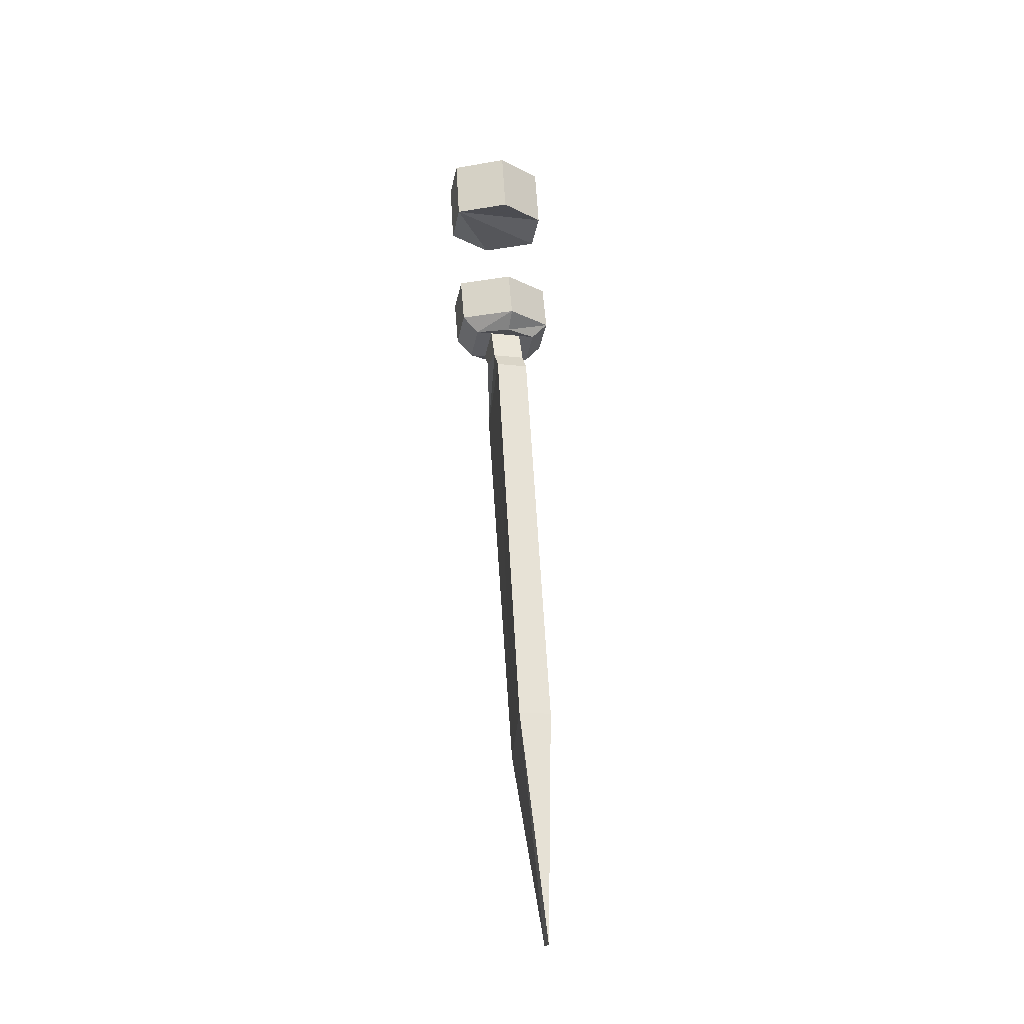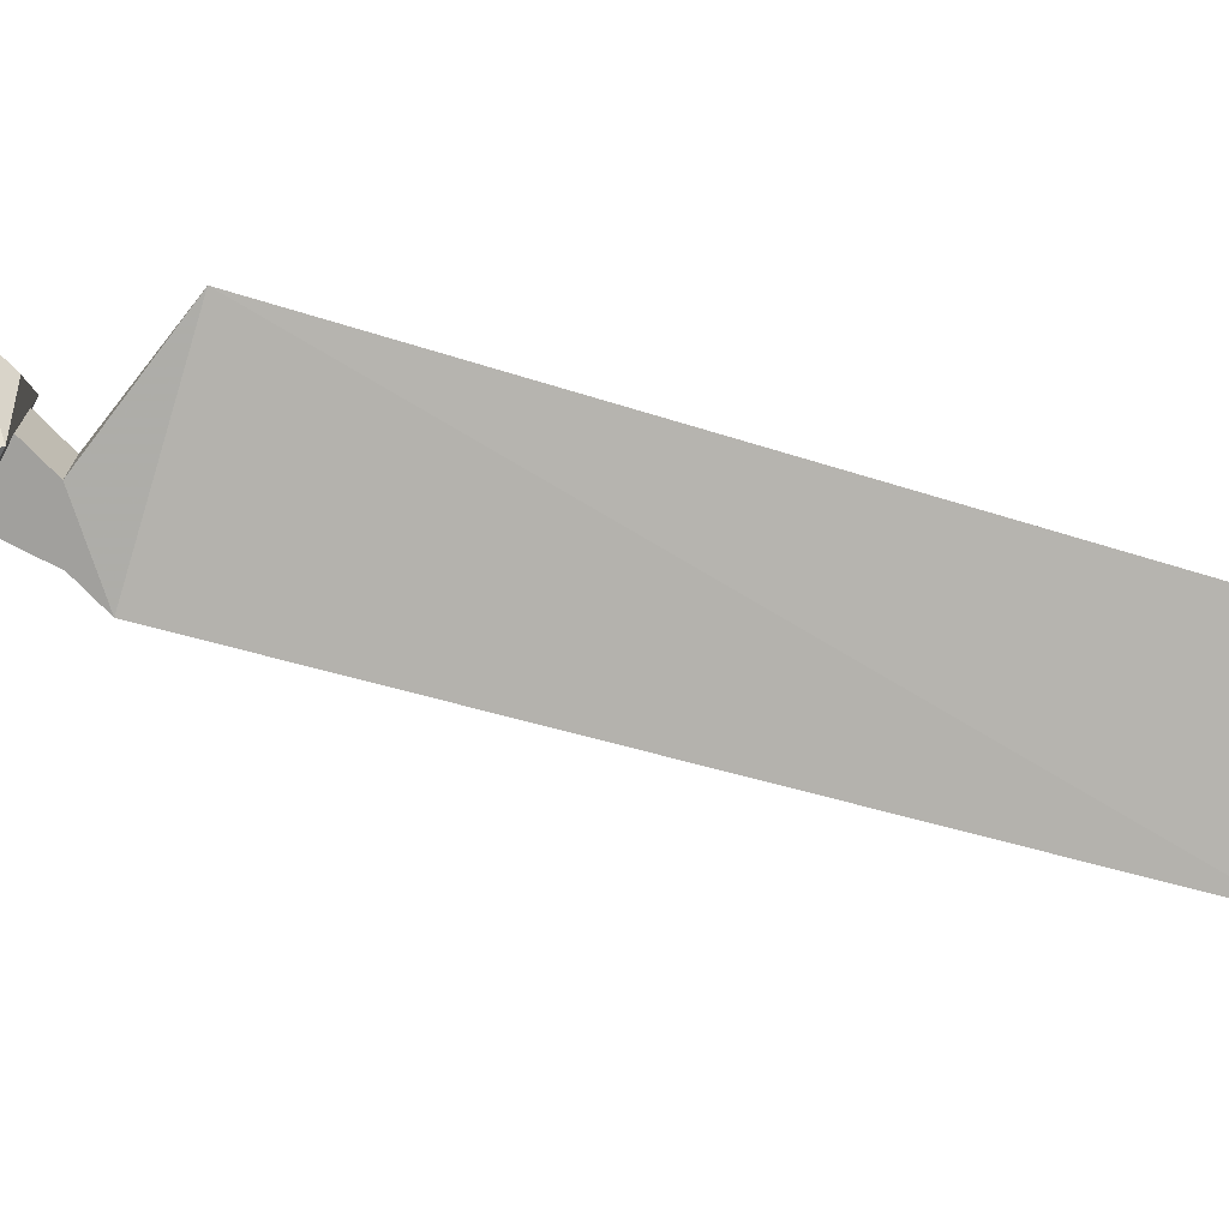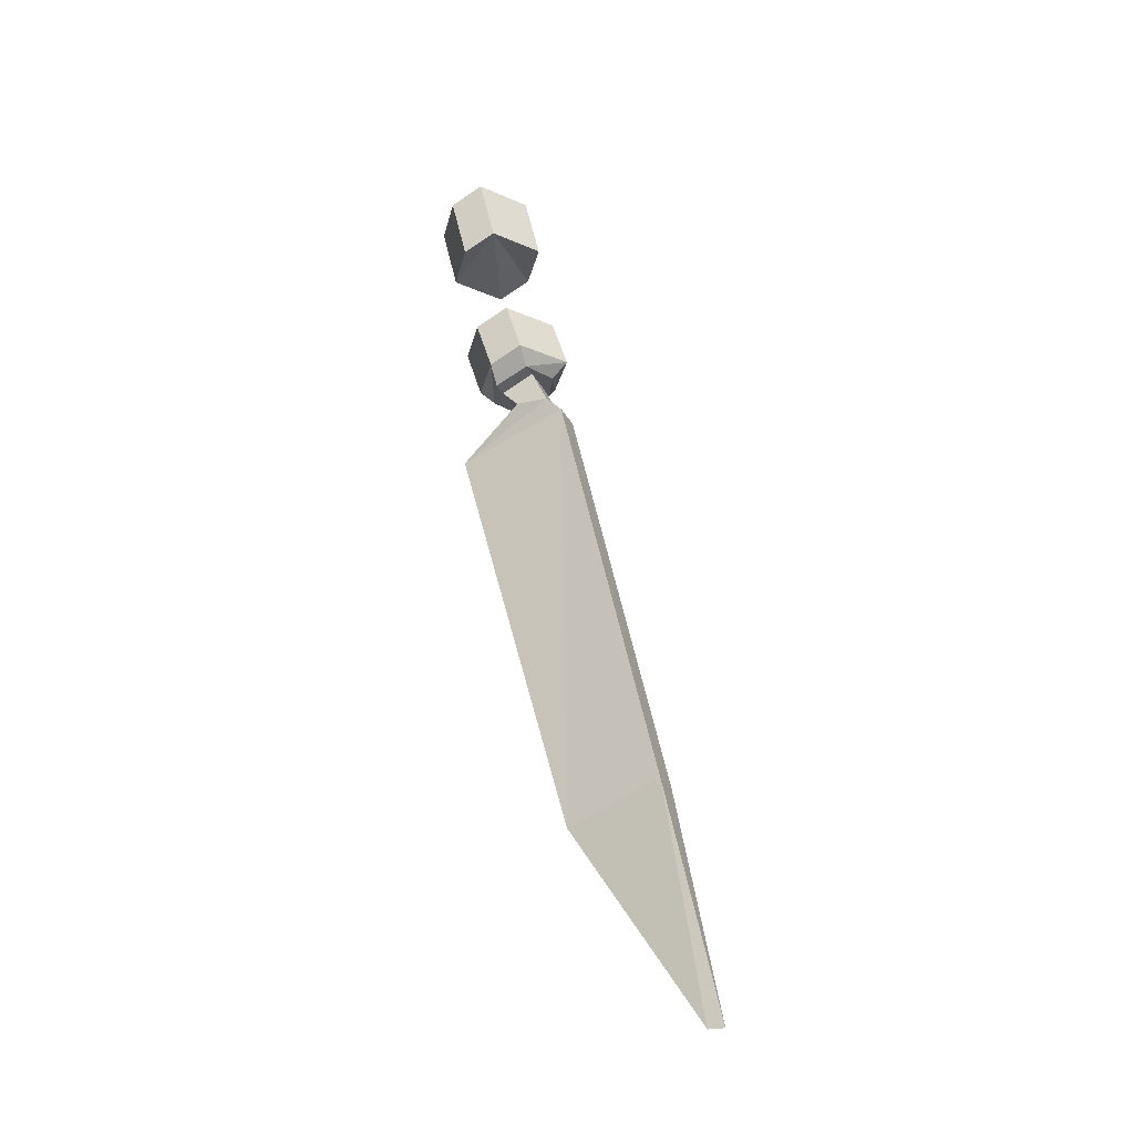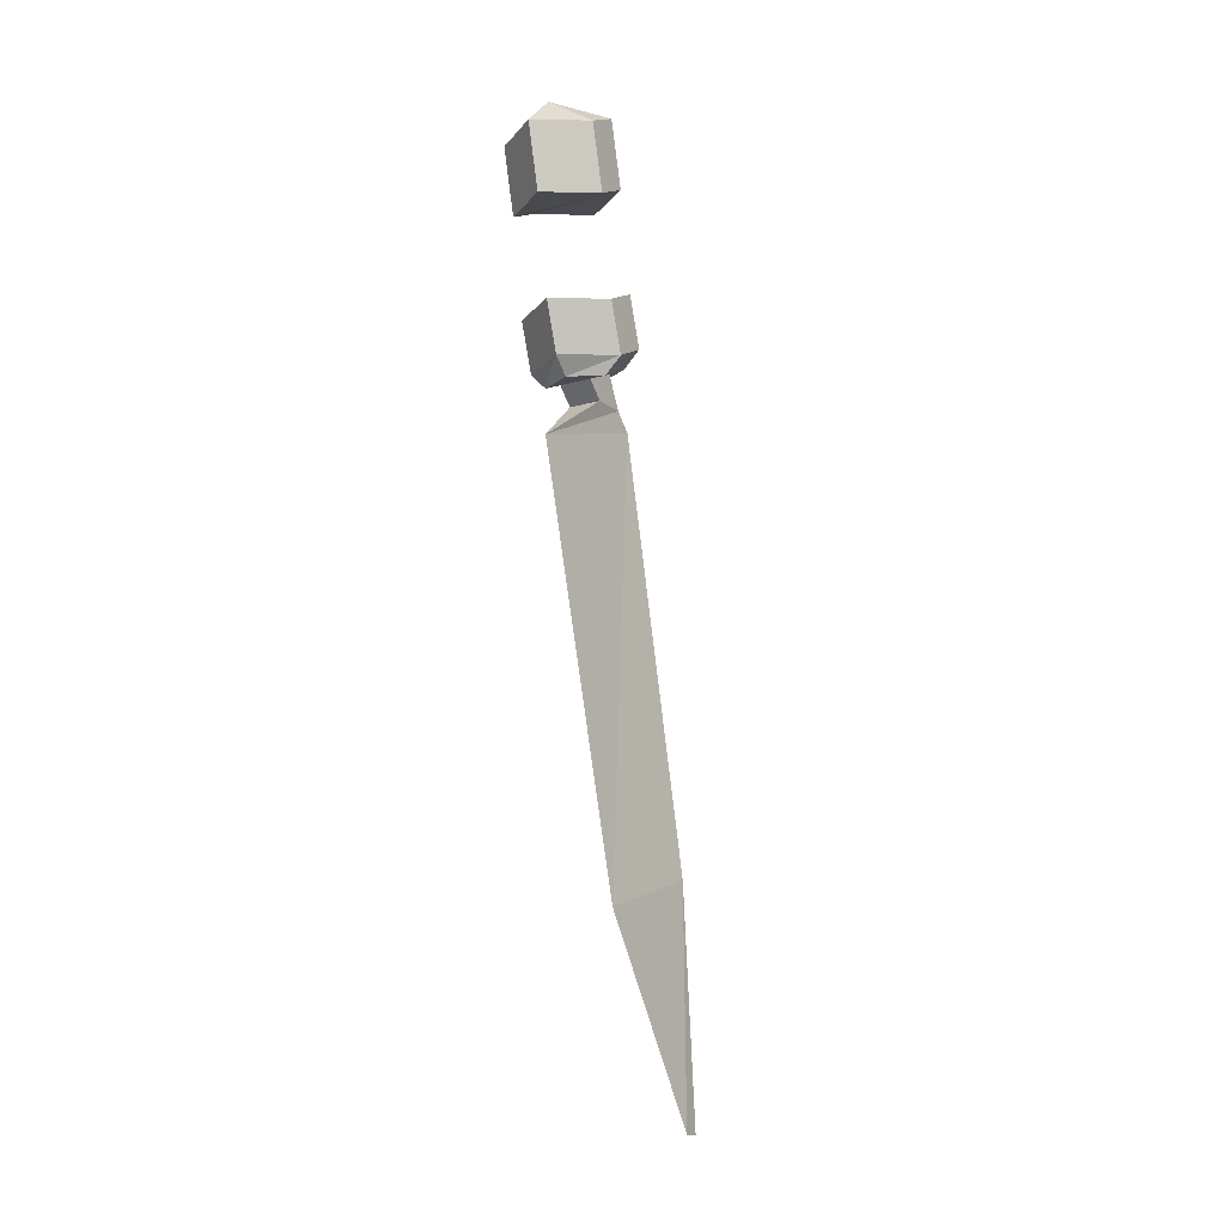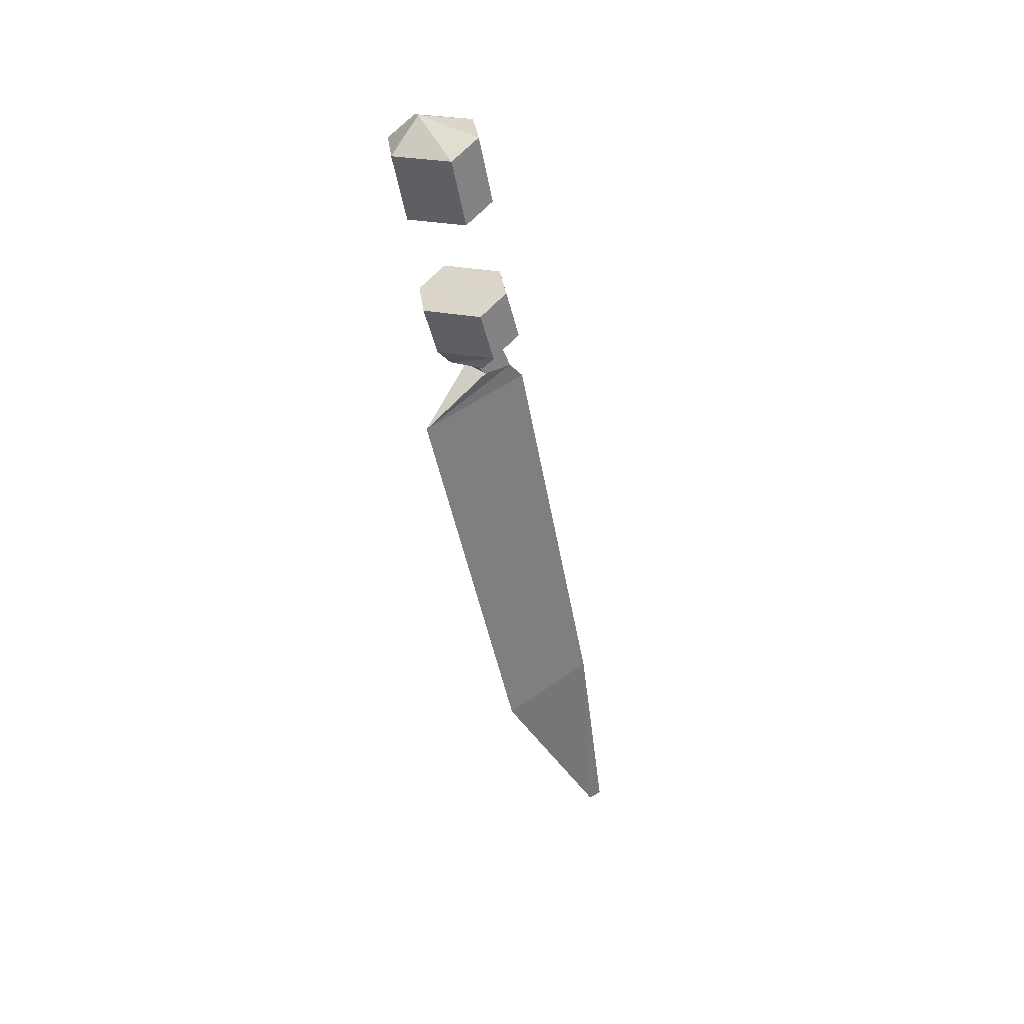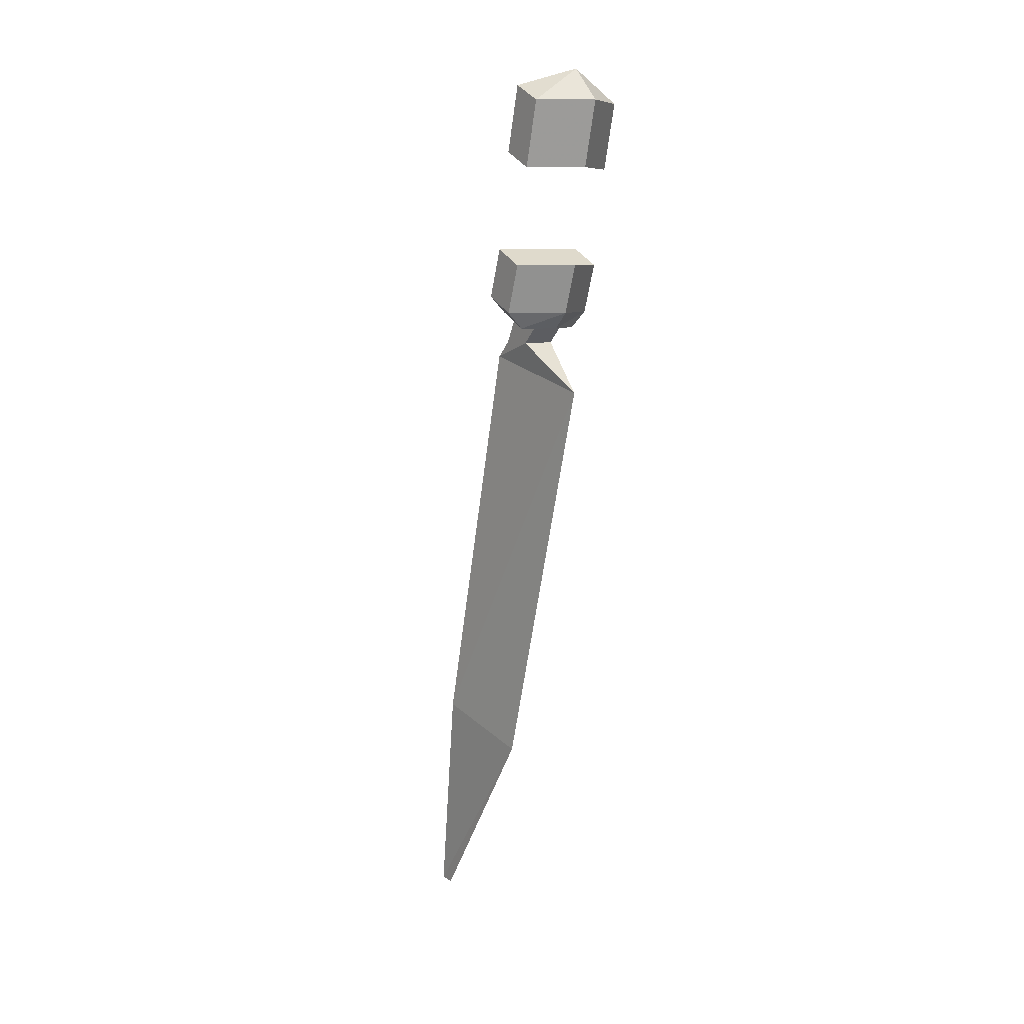
<metadata>
{"format":"obj","ext":"obj","renderer":"f3d","projection":"perspective","resolution":1024,"background":"white","views":[{"elev":-15.3,"azim":-13.8,"up":"+Z"},{"elev":17.6,"azim":94.2,"up":"+Y"},{"elev":-25.2,"azim":-68.9,"up":"+Z"},{"elev":-14.4,"azim":-148.5,"up":"+Z"},{"elev":29.4,"azim":-130.2,"up":"+Z"},{"elev":8.7,"azim":145.7,"up":"+Z"}]}
</metadata>
<code>
v -0.2344 -0.7578 -0.05469
v -0.25 -0.7656 -0.05469
v -0.2578 -0.7656 -0.04688
v -0.2344 -0.75 -0.04688
v -0.2188 -0.7656 -0.05469
v -0.2266 -0.7656 -0.05469
v -0.2422 -0.7656 -0.05469
v -0.25 -0.7812 -0.04688
v -0.2578 -0.7812 -0.03906
v -0.2578 -0.7734 -0.01562
v -0.2578 -0.7578 -0.02344
v -0.2344 -0.7422 -0.02344
v -0.2109 -0.7656 -0.04688
v -0.2188 -0.7812 -0.04688
v -0.2266 -0.7812 -0.04688
v -0.2266 -0.7891 -0.0625
v -0.2266 -0.7734 -0.0625
v -0.2422 -0.7734 -0.0625
v -0.2422 -0.7812 -0.04688
v -0.2344 -0.7891 -0.04688
v -0.2344 -0.7969 -0.03906
v -0.2344 -0.7891 -0.01562
v -0.2109 -0.7734 -0.01562
v -0.2109 -0.7578 -0.02344
v -0.2109 -0.7812 -0.03906
v -0.2422 -0.7891 -0.0625
v -0.2422 -0.7969 -0.07031
v -0.2266 -0.7969 -0.07031
v -0.2344 -0.7422 -0.08594
v -0.2344 -0.7969 -0.2812
v -0.2422 -0.8438 -0.2656
v -0.2266 -0.8438 -0.2656
v -0.2344 -0.8672 -0.375
v -0.2344 -0.8594 -0.375
v -0.2578 -0.7422 0.05469
v -0.2344 -0.7422 0.07031
v -0.2344 -0.7266 0.05469
v -0.2344 -0.7344 0.02344
v -0.2578 -0.75 0.02344
v -0.2578 -0.7578 0.0625
v -0.2344 -0.7734 0.0625
v -0.2109 -0.7578 0.0625
v -0.2109 -0.7422 0.05469
v -0.2109 -0.75 0.02344
v -0.2578 -0.7656 0.03125
v -0.2344 -0.7812 0.03125
v -0.2109 -0.7656 0.03125
f 1 2 3
f 1 3 4
f 1 4 5
f 2 8 9
f 2 9 3
f 4 13 5
f 5 13 14
f 8 20 21
f 8 21 9
f 13 25 14
f 14 25 20
f 16 26 27
f 16 27 28
f 16 28 17
f 17 28 29
f 17 29 18
f 18 29 26
f 20 25 21
f 26 29 27
f 27 29 30
f 27 30 31
f 27 31 28
f 28 31 32
f 28 32 29
f 29 32 30
f 30 32 33
f 30 33 34
f 30 34 31
f 31 34 33
f 31 33 32
f 35 36 37
f 35 40 36
f 36 40 41
f 36 41 42
f 36 42 43
f 36 43 37
f 1 5 6
f 1 6 7
f 1 7 2
f 2 7 8
f 3 9 10
f 3 10 11
f 3 11 4
f 4 11 12
f 4 12 13
f 5 14 15
f 5 15 6
f 6 15 16
f 6 16 17
f 6 17 7
f 7 17 18
f 7 18 19
f 7 19 8
f 8 19 20
f 9 21 22
f 9 22 10
f 10 22 23
f 10 23 11
f 11 23 24
f 11 24 12
f 12 24 13
f 13 24 25
f 14 20 15
f 15 20 19
f 15 19 26
f 15 26 16
f 18 26 19
f 21 25 23
f 21 23 22
f 25 24 23
f 35 37 38
f 35 38 39
f 35 39 40
f 37 43 44
f 37 44 38
f 38 44 45
f 38 45 39
f 39 45 40
f 40 45 41
f 41 45 46
f 41 46 42
f 42 46 47
f 42 47 43
f 43 47 44
f 44 47 45
f 45 47 46

</code>
